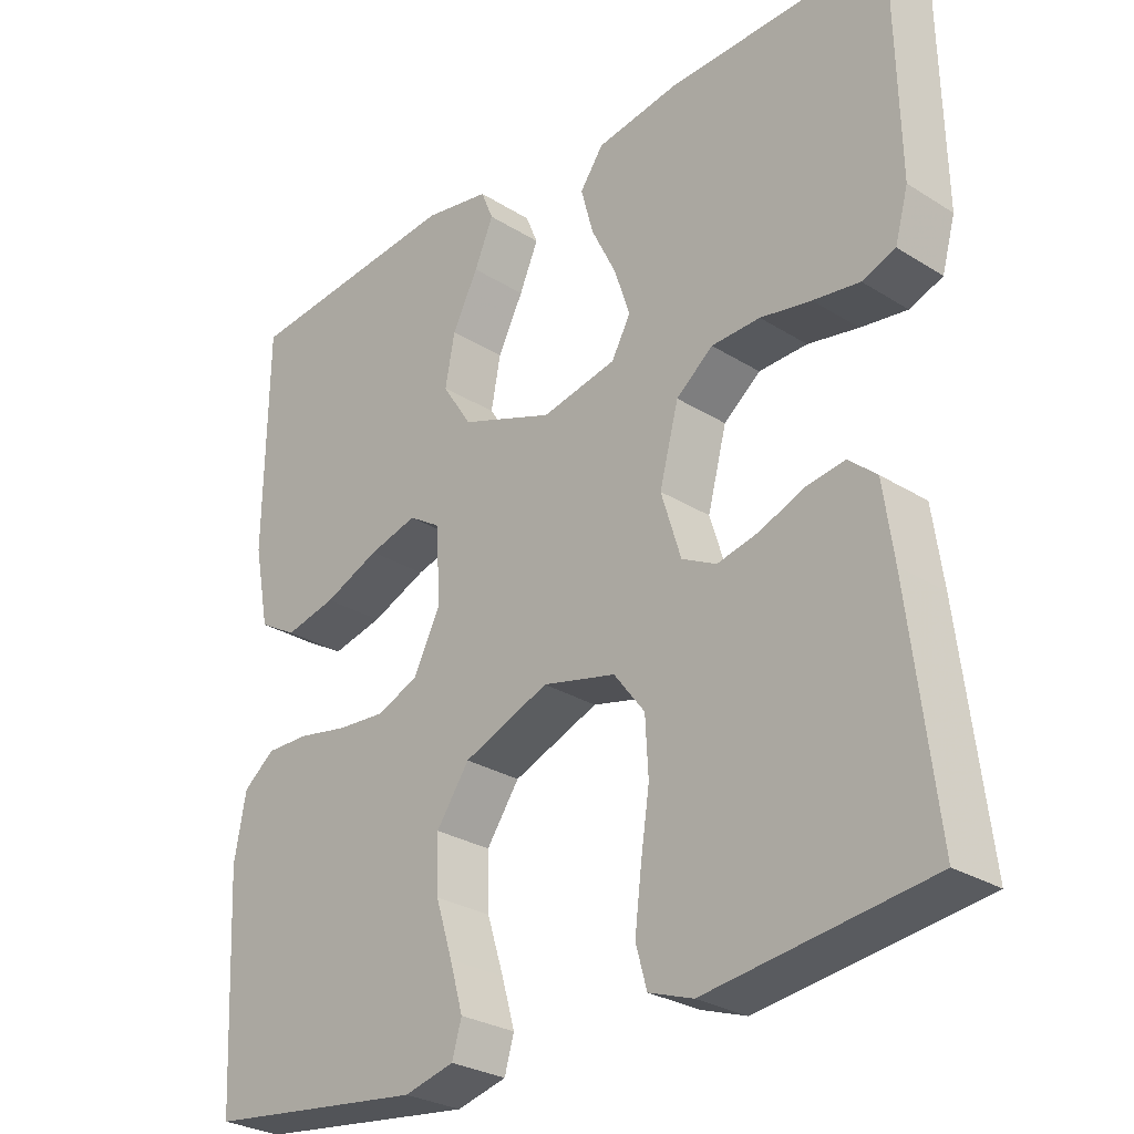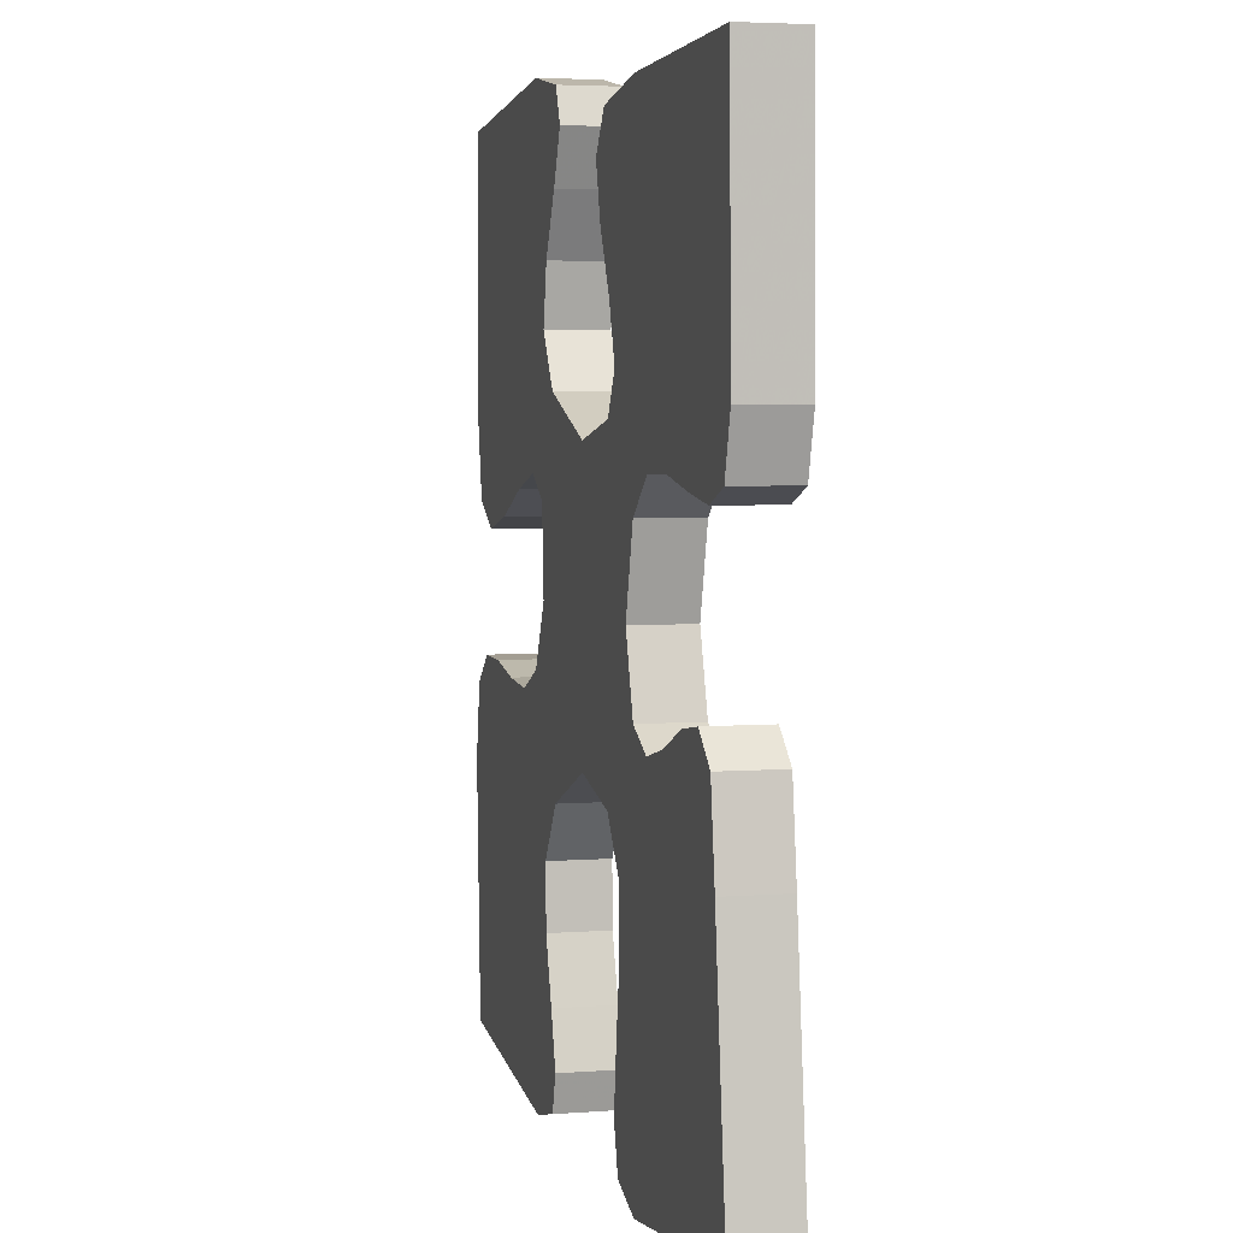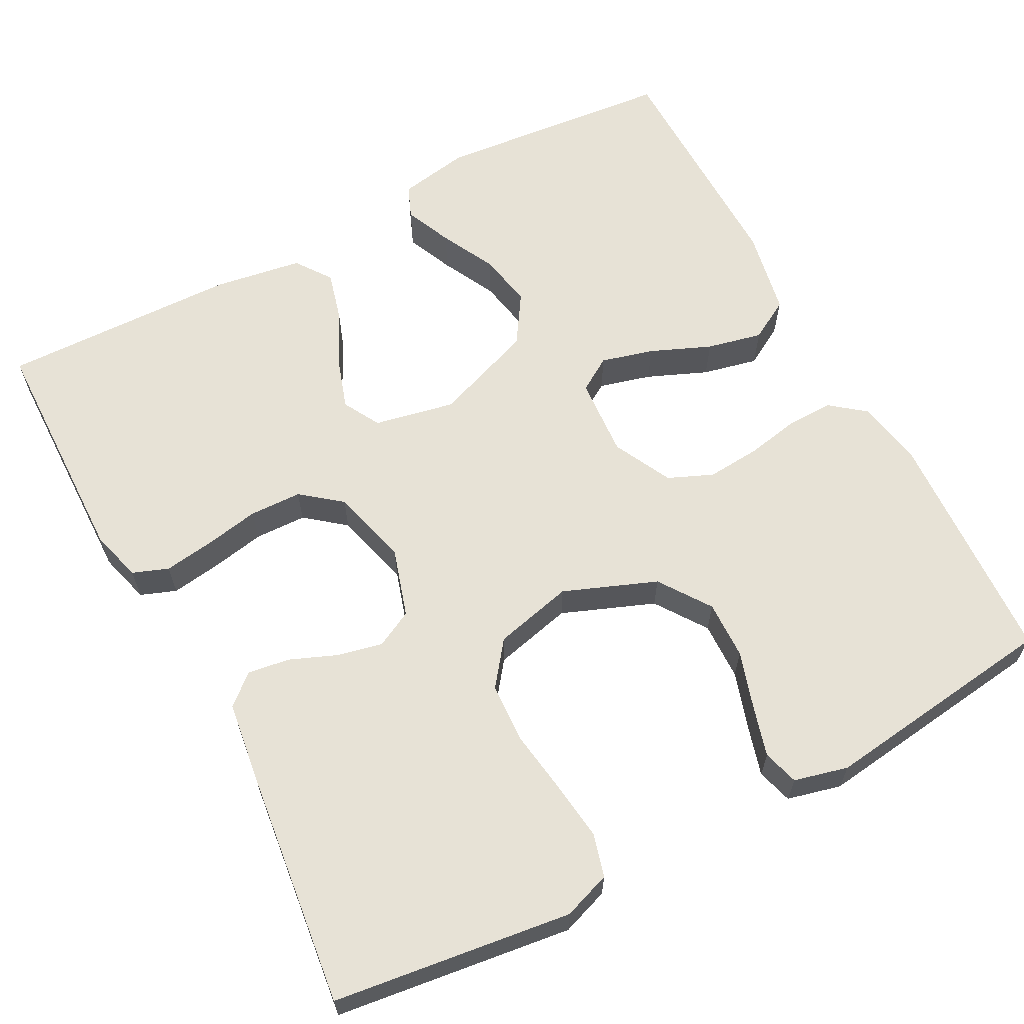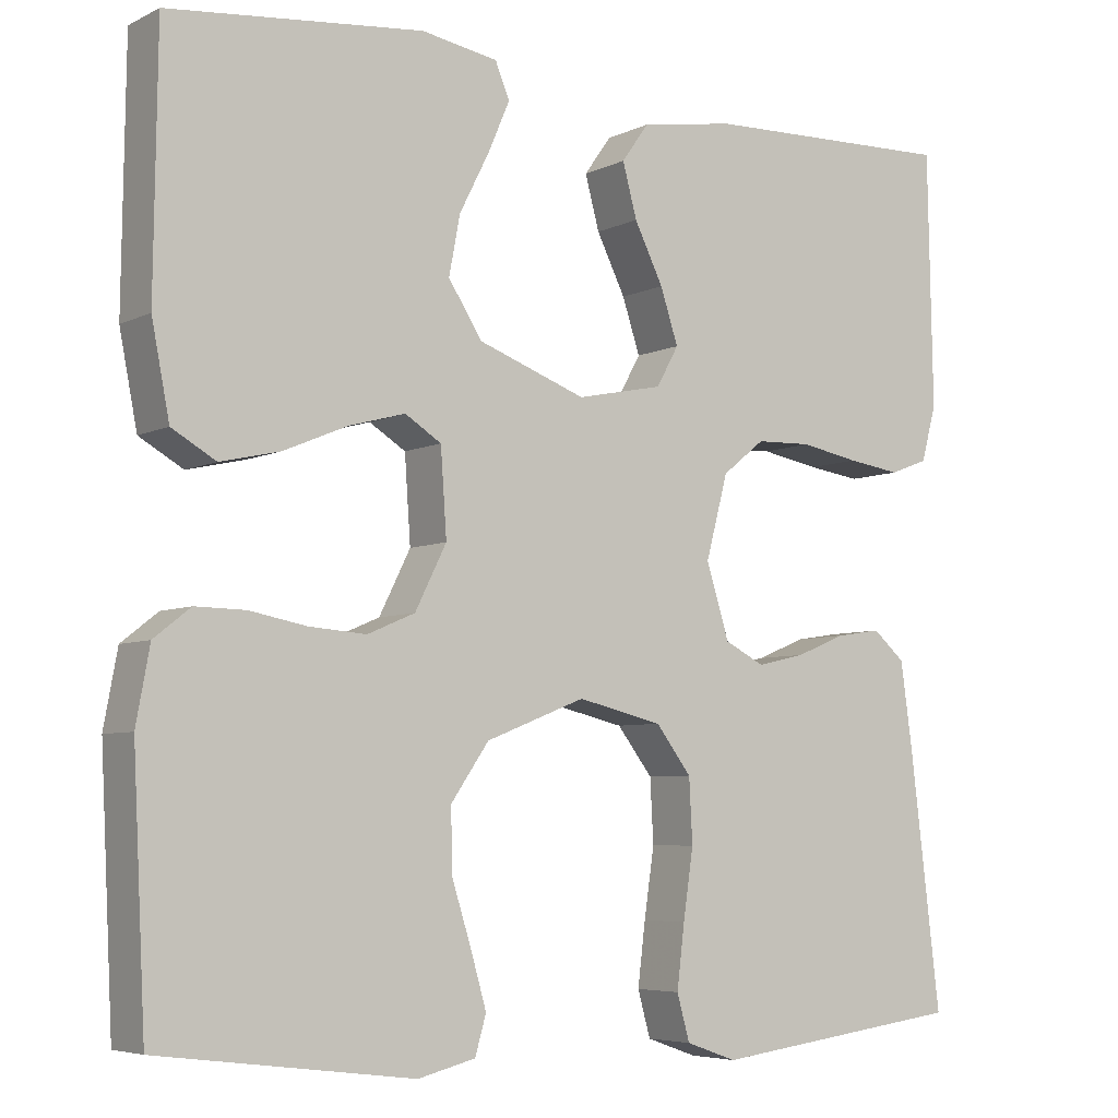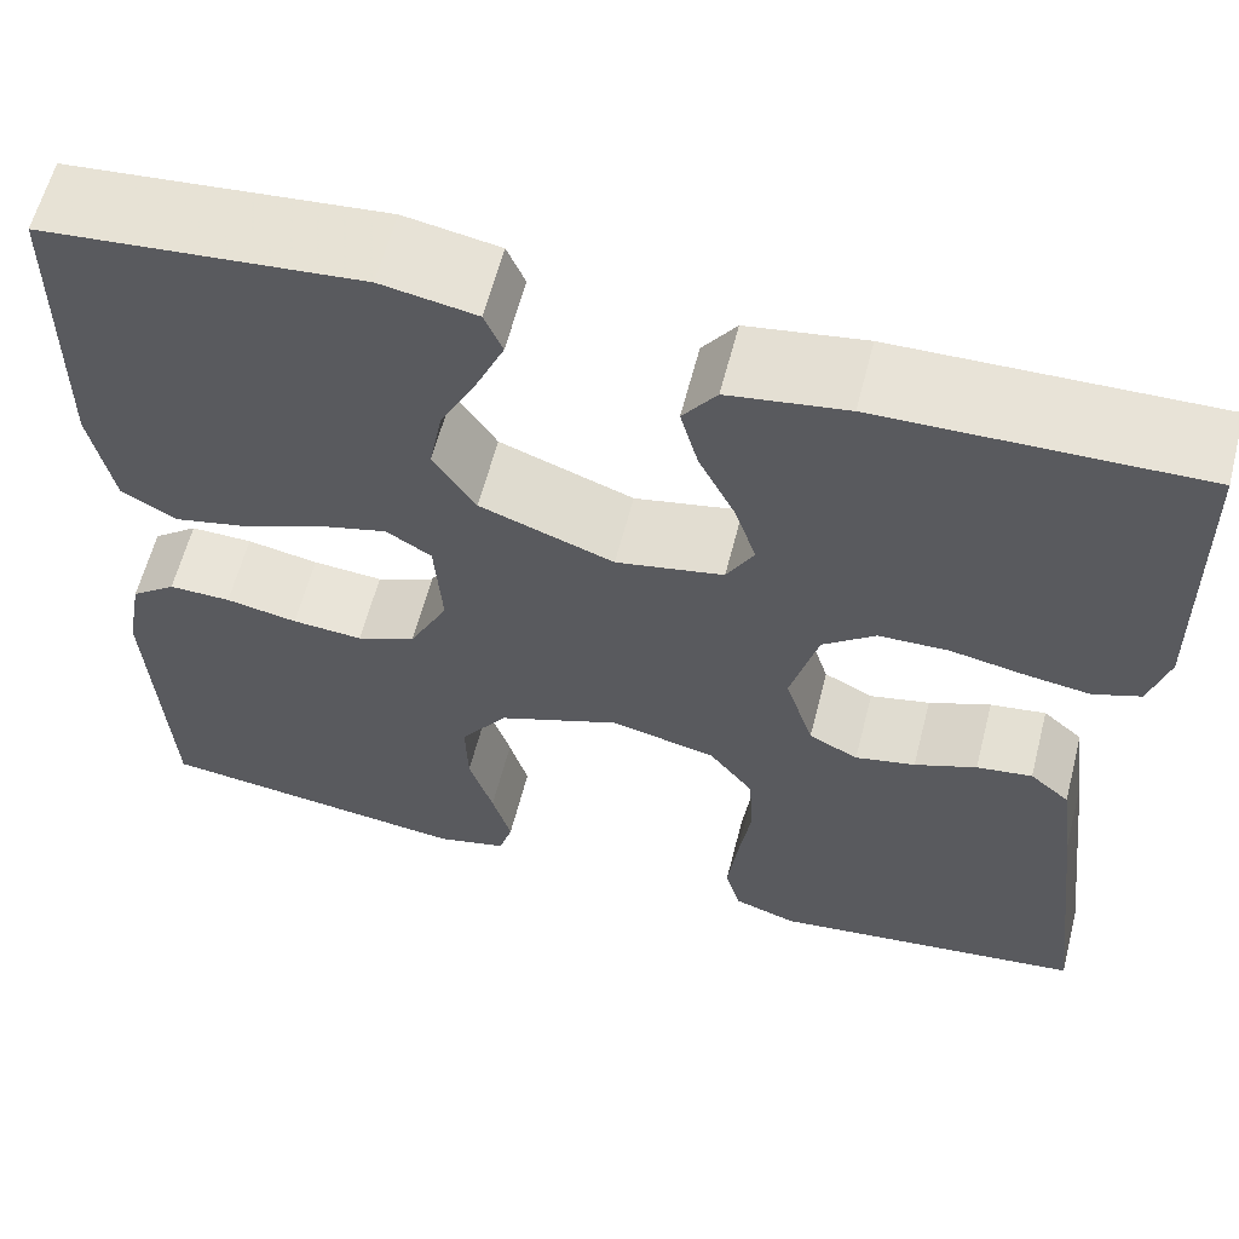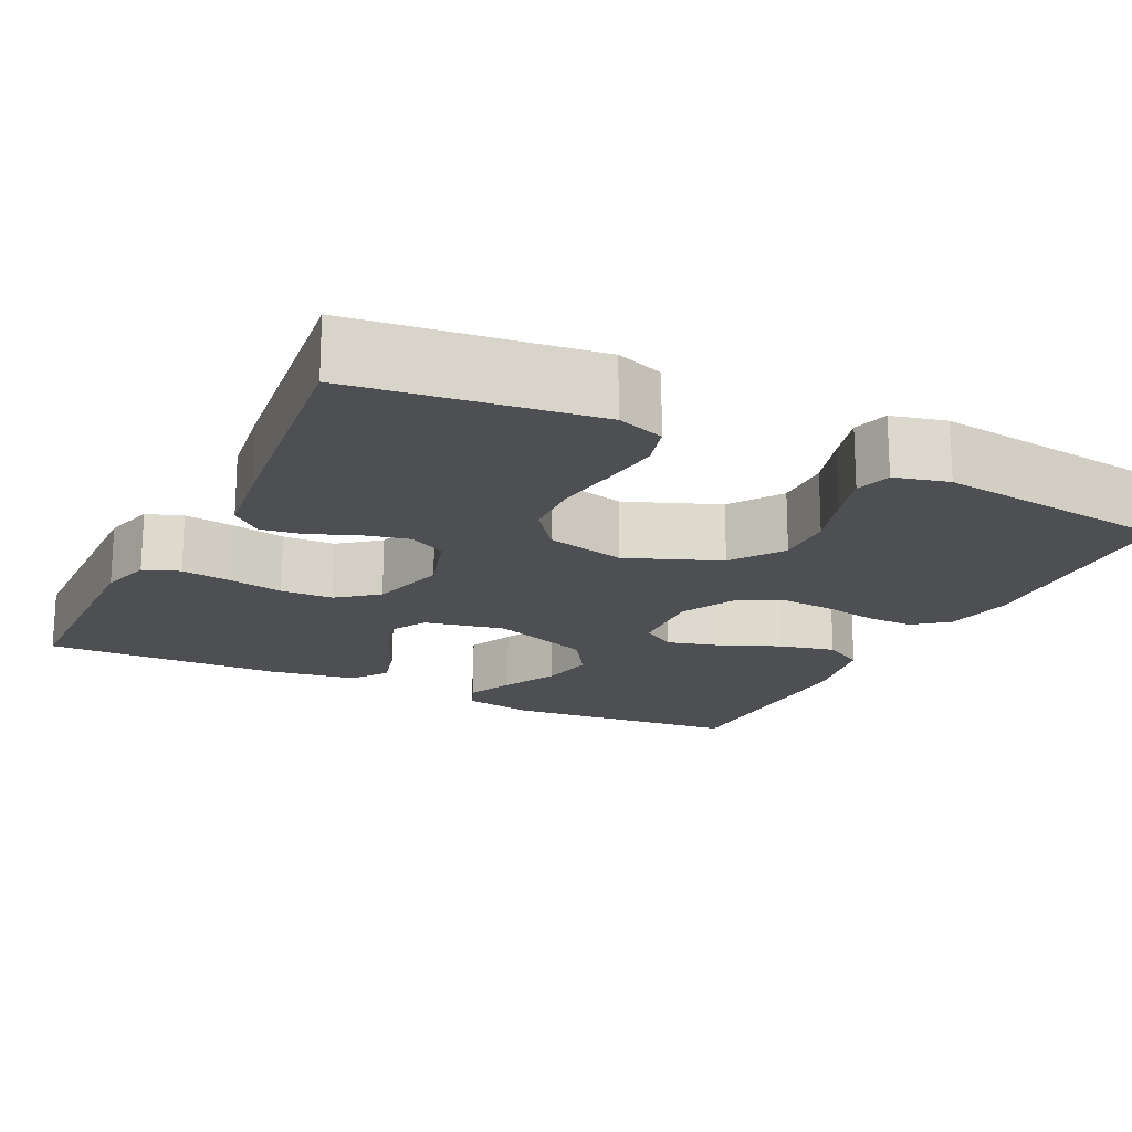
<metadata>
{"format":"obj","ext":"obj","renderer":"f3d","projection":"perspective","resolution":1024,"background":"white","views":[{"elev":-28.2,"azim":46.6,"up":"+Z"},{"elev":4.2,"azim":75.9,"up":"+Z"},{"elev":63.1,"azim":152.0,"up":"+Y"},{"elev":-5.7,"azim":-34.9,"up":"+Z"},{"elev":61.0,"azim":14.4,"up":"+Z"},{"elev":-18.2,"azim":153.8,"up":"+Y"}]}
</metadata>
<code>
v -0.5 0.07 0.5
v -0.2 0.07 0.529
v -0.11 0.07 0.513
v -0.093 0.07 0.472
v -0.119 0.07 0.412
v -0.154 0.07 0.343
v -0.167 0.07 0.274
v -0.127 0.07 0.212
v 0 0.07 0.165
v 0.102 0.07 0.186
v 0.128 0.07 0.233
v 0.107 0.07 0.297
v 0.073 0.07 0.366
v 0.056 0.07 0.429
v 0.088 0.07 0.474
v 0.2 0.07 0.492
v 0.5 0.07 0.5
v 0.506 0.07 0.2
v 0.488 0.07 0.135
v 0.443 0.07 0.118
v 0.38 0.07 0.127
v 0.311 0.07 0.14
v 0.245 0.07 0.138
v 0.195 0.07 0.098
v 0.169 0.07 0
v 0.196 0.07 -0.087
v 0.243 0.07 -0.111
v 0.3 0.07 -0.098
v 0.359 0.07 -0.074
v 0.412 0.07 -0.066
v 0.45 0.07 -0.099
v 0.464 0.07 -0.2
v 0.5 0.07 -0.5
v 0.2 0.07 -0.539
v 0.14 0.07 -0.518
v 0.125 0.07 -0.464
v 0.134 0.07 -0.39
v 0.146 0.07 -0.309
v 0.142 0.07 -0.234
v 0.1 0.07 -0.179
v 0 0.07 -0.155
v -0.117 0.07 -0.201
v -0.162 0.07 -0.266
v -0.16 0.07 -0.34
v -0.137 0.07 -0.413
v -0.119 0.07 -0.476
v -0.132 0.07 -0.521
v -0.2 0.07 -0.538
v -0.5 0.07 -0.5
v -0.515 0.07 -0.2
v -0.499 0.07 -0.113
v -0.456 0.07 -0.079
v -0.397 0.07 -0.08
v -0.329 0.07 -0.093
v -0.262 0.07 -0.098
v -0.206 0.07 -0.074
v -0.169 0.07 0
v -0.176 0.07 0.101
v -0.219 0.07 0.128
v -0.285 0.07 0.11
v -0.361 0.07 0.078
v -0.431 0.07 0.062
v -0.483 0.07 0.092
v -0.504 0.07 0.2
v -0.5 0 0.5
v -0.2 0 0.529
v -0.11 0 0.513
v -0.093 0 0.472
v -0.119 0 0.412
v -0.154 0 0.343
v -0.167 0 0.274
v -0.127 0 0.212
v 0 0 0.165
v 0.102 0 0.186
v 0.128 0 0.233
v 0.107 0 0.297
v 0.073 0 0.366
v 0.056 0 0.429
v 0.088 0 0.474
v 0.2 0 0.492
v 0.5 0 0.5
v 0.506 0 0.2
v 0.488 0 0.135
v 0.443 0 0.118
v 0.38 0 0.127
v 0.311 0 0.14
v 0.245 0 0.138
v 0.195 0 0.098
v 0.169 0 0
v 0.196 0 -0.087
v 0.243 0 -0.111
v 0.3 0 -0.098
v 0.359 0 -0.074
v 0.412 0 -0.066
v 0.45 0 -0.099
v 0.464 0 -0.2
v 0.5 0 -0.5
v 0.2 0 -0.539
v 0.14 0 -0.518
v 0.125 0 -0.464
v 0.134 0 -0.39
v 0.146 0 -0.309
v 0.142 0 -0.234
v 0.1 0 -0.179
v 0 0 -0.155
v -0.117 0 -0.201
v -0.162 0 -0.266
v -0.16 0 -0.34
v -0.137 0 -0.413
v -0.119 0 -0.476
v -0.132 0 -0.521
v -0.2 0 -0.538
v -0.5 0 -0.5
v -0.515 0 -0.2
v -0.499 0 -0.113
v -0.456 0 -0.079
v -0.397 0 -0.08
v -0.329 0 -0.093
v -0.262 0 -0.098
v -0.206 0 -0.074
v -0.169 0 0
v -0.176 0 0.101
v -0.219 0 0.128
v -0.285 0 0.11
v -0.361 0 0.078
v -0.431 0 0.062
v -0.483 0 0.092
v -0.504 0 0.2
f 4 5 6
f 3 4 6
f 2 3 6
f 1 2 6
f 64 1 6
f 63 64 6
f 62 63 6
f 61 62 6
f 60 61 6
f 59 60 6 7
f 58 59 7 8
f 57 58 8 9
f 56 57 9 10
f 52 53 54
f 51 52 54
f 50 51 54
f 49 50 54
f 48 49 54
f 47 48 54
f 46 47 54
f 45 46 54
f 44 45 54
f 43 44 54 55
f 42 43 55 56
f 36 37 38
f 35 36 38
f 34 35 38
f 33 34 38
f 32 33 38
f 31 32 38
f 30 31 38
f 29 30 38
f 28 29 38
f 27 28 38 39
f 26 27 39 40
f 20 21 22
f 19 20 22
f 18 19 22
f 17 18 22
f 16 17 22
f 15 16 22
f 14 15 22
f 13 14 22
f 12 13 22
f 11 12 22 23
f 10 11 23 24
f 10 24 25
f 56 10 25
f 42 56 25
f 41 42 25
f 25 26 40 41
f 70 69 68
f 70 68 67
f 70 67 66
f 70 66 65
f 70 65 128
f 70 128 127
f 70 127 126
f 70 126 125
f 70 125 124
f 71 70 124 123
f 72 71 123 122
f 73 72 122 121
f 74 73 121 120
f 118 117 116
f 118 116 115
f 118 115 114
f 118 114 113
f 118 113 112
f 118 112 111
f 118 111 110
f 118 110 109
f 118 109 108
f 119 118 108 107
f 120 119 107 106
f 102 101 100
f 102 100 99
f 102 99 98
f 102 98 97
f 102 97 96
f 102 96 95
f 102 95 94
f 102 94 93
f 102 93 92
f 103 102 92 91
f 104 103 91 90
f 86 85 84
f 86 84 83
f 86 83 82
f 86 82 81
f 86 81 80
f 86 80 79
f 86 79 78
f 86 78 77
f 86 77 76
f 87 86 76 75
f 88 87 75 74
f 89 88 74
f 89 74 120
f 89 120 106
f 89 106 105
f 105 104 90 89
f 1 65 66 2
f 2 66 67 3
f 3 67 68 4
f 4 68 69 5
f 5 69 70 6
f 6 70 71 7
f 7 71 72 8
f 8 72 73 9
f 9 73 74 10
f 10 74 75 11
f 11 75 76 12
f 12 76 77 13
f 13 77 78 14
f 14 78 79 15
f 15 79 80 16
f 16 80 81 17
f 17 81 82 18
f 18 82 83 19
f 19 83 84 20
f 20 84 85 21
f 21 85 86 22
f 22 86 87 23
f 23 87 88 24
f 24 88 89 25
f 25 89 90 26
f 26 90 91 27
f 27 91 92 28
f 28 92 93 29
f 29 93 94 30
f 30 94 95 31
f 31 95 96 32
f 32 96 97 33
f 33 97 98 34
f 34 98 99 35
f 35 99 100 36
f 36 100 101 37
f 37 101 102 38
f 38 102 103 39
f 39 103 104 40
f 40 104 105 41
f 41 105 106 42
f 42 106 107 43
f 43 107 108 44
f 44 108 109 45
f 45 109 110 46
f 46 110 111 47
f 47 111 112 48
f 48 112 113 49
f 49 113 114 50
f 50 114 115 51
f 51 115 116 52
f 52 116 117 53
f 53 117 118 54
f 54 118 119 55
f 55 119 120 56
f 56 120 121 57
f 57 121 122 58
f 58 122 123 59
f 59 123 124 60
f 60 124 125 61
f 61 125 126 62
f 62 126 127 63
f 63 127 128 64
f 64 128 65 1

</code>
